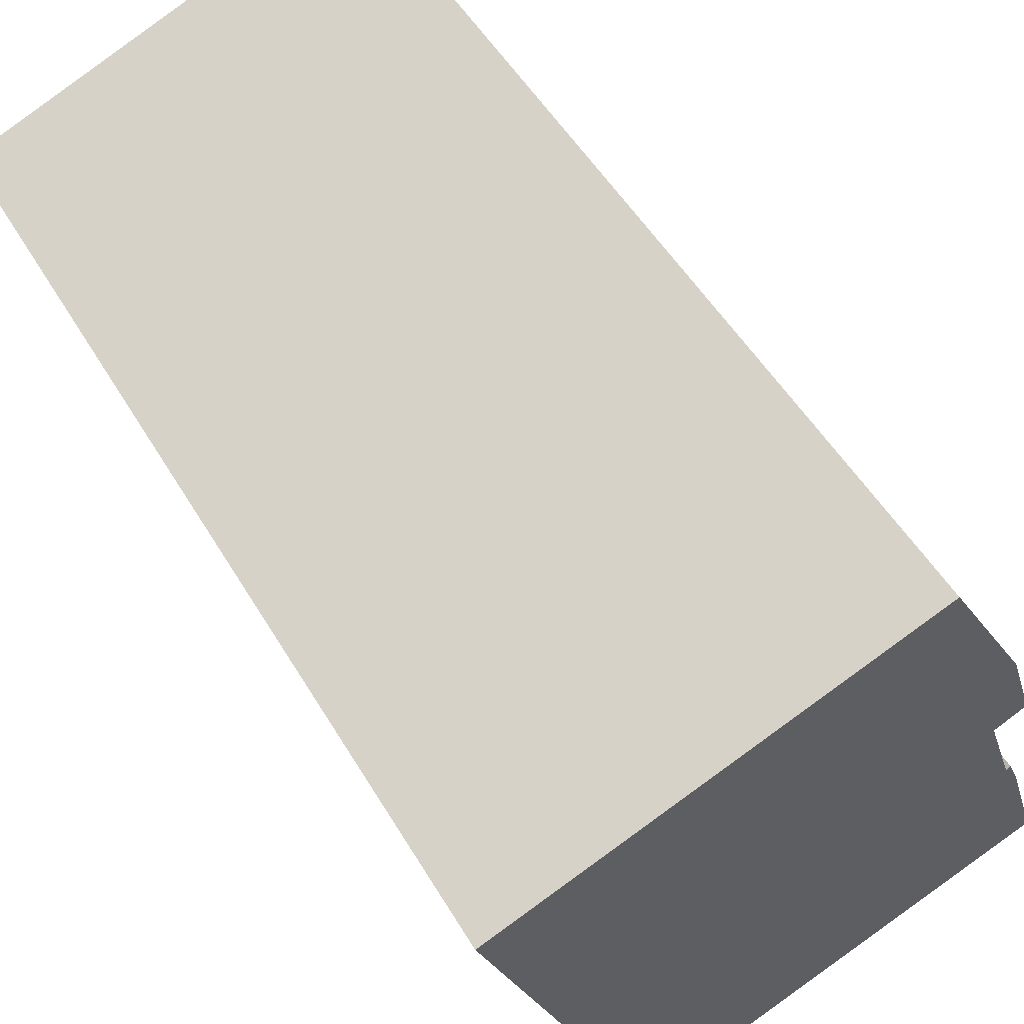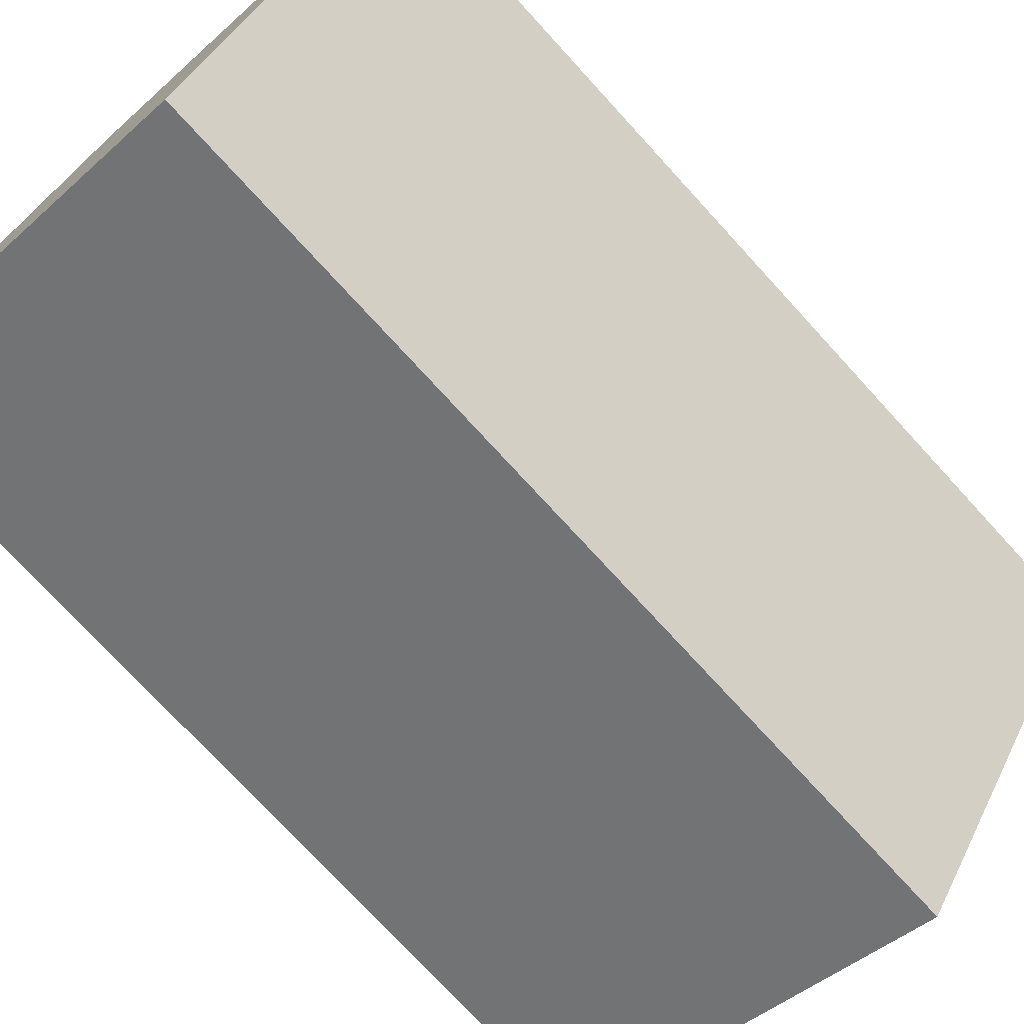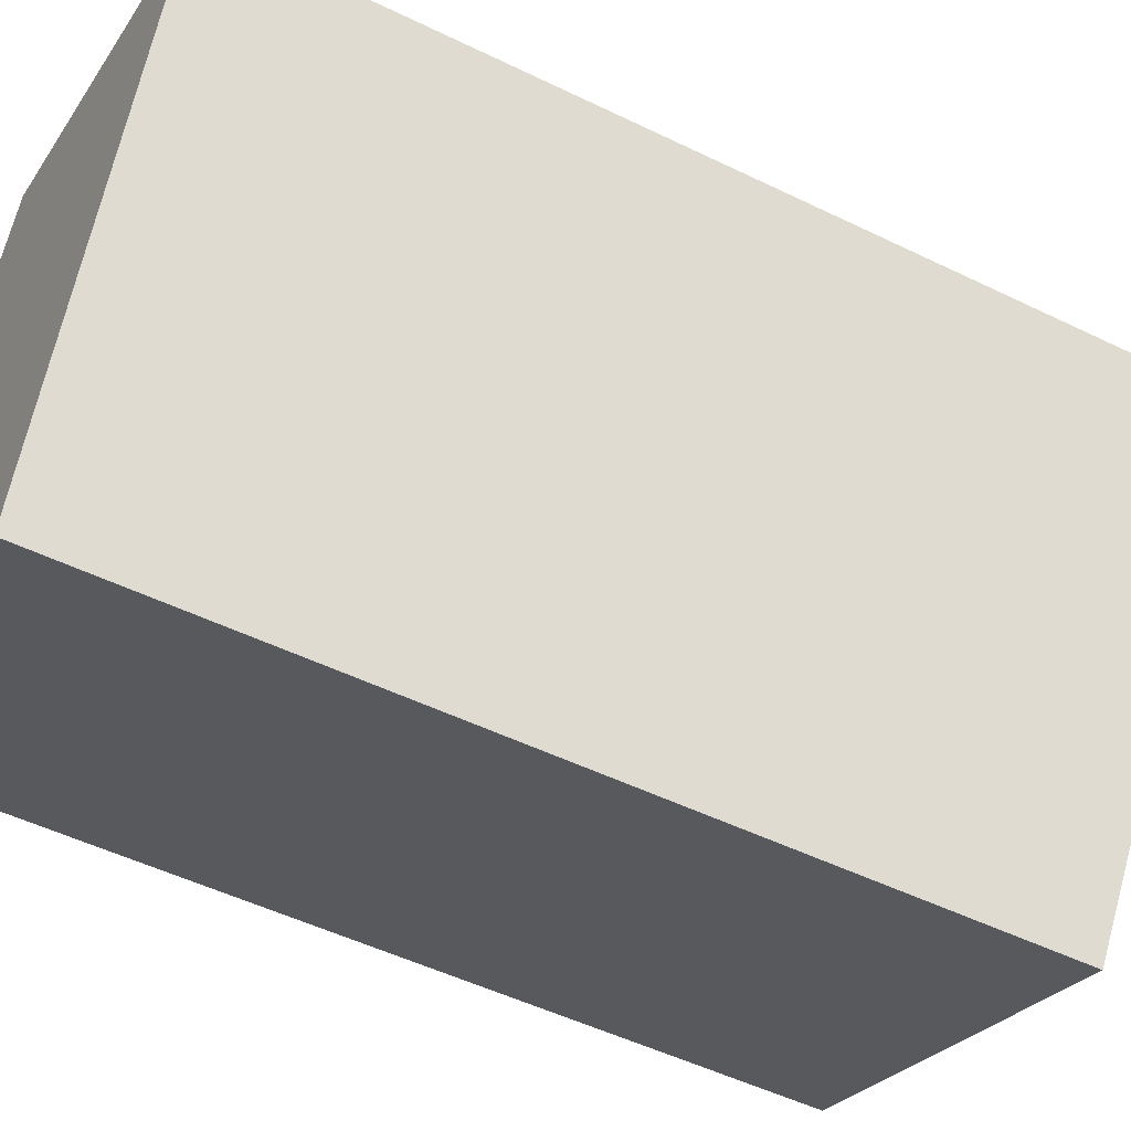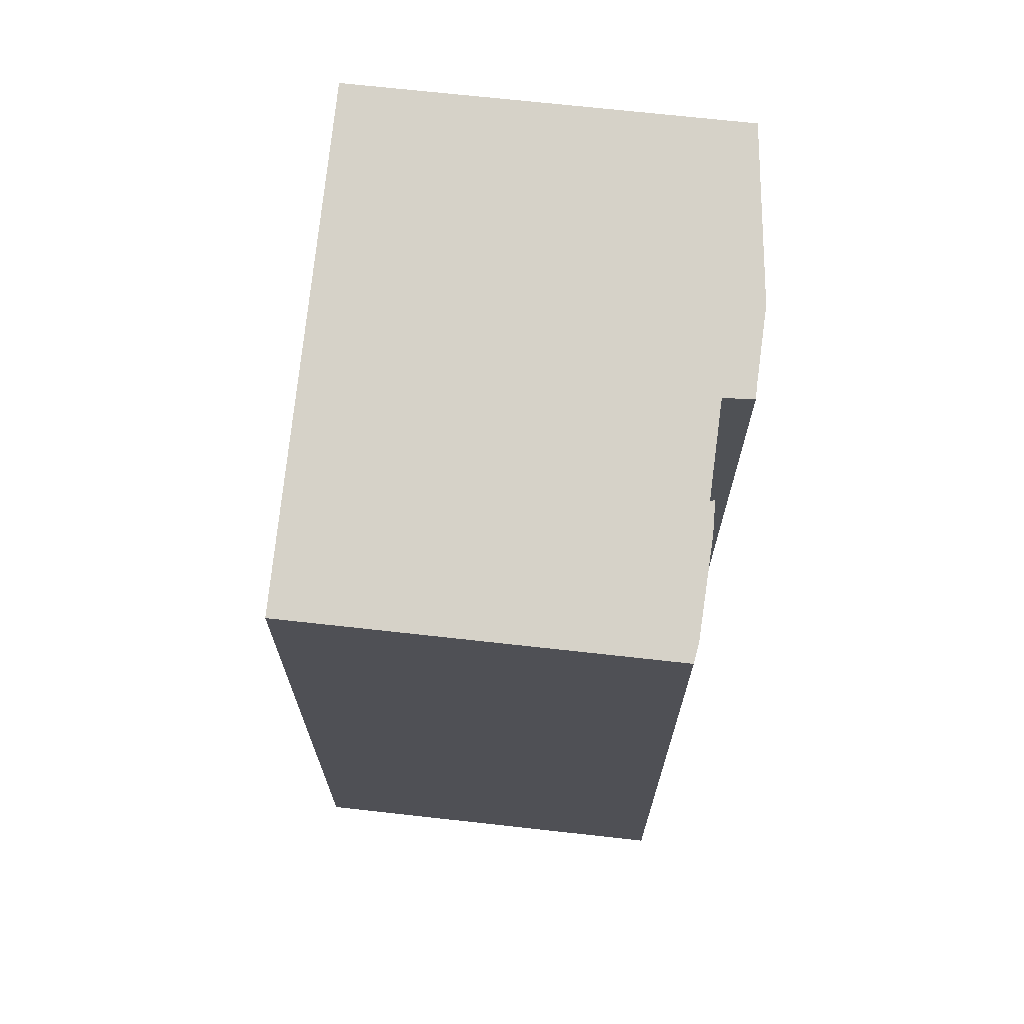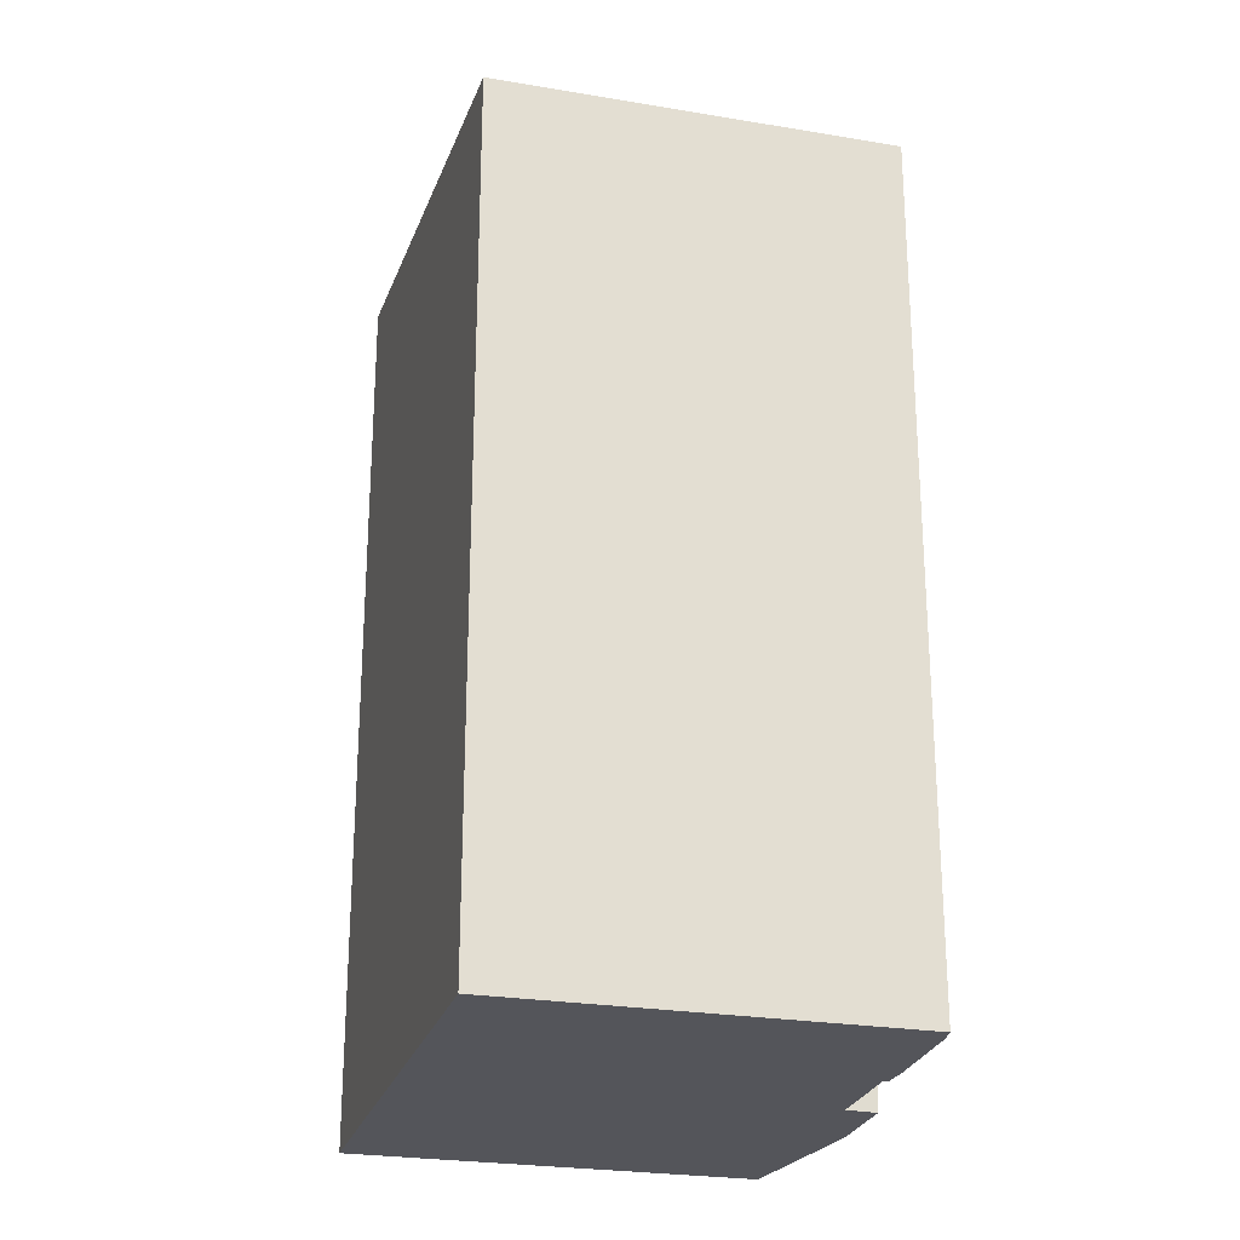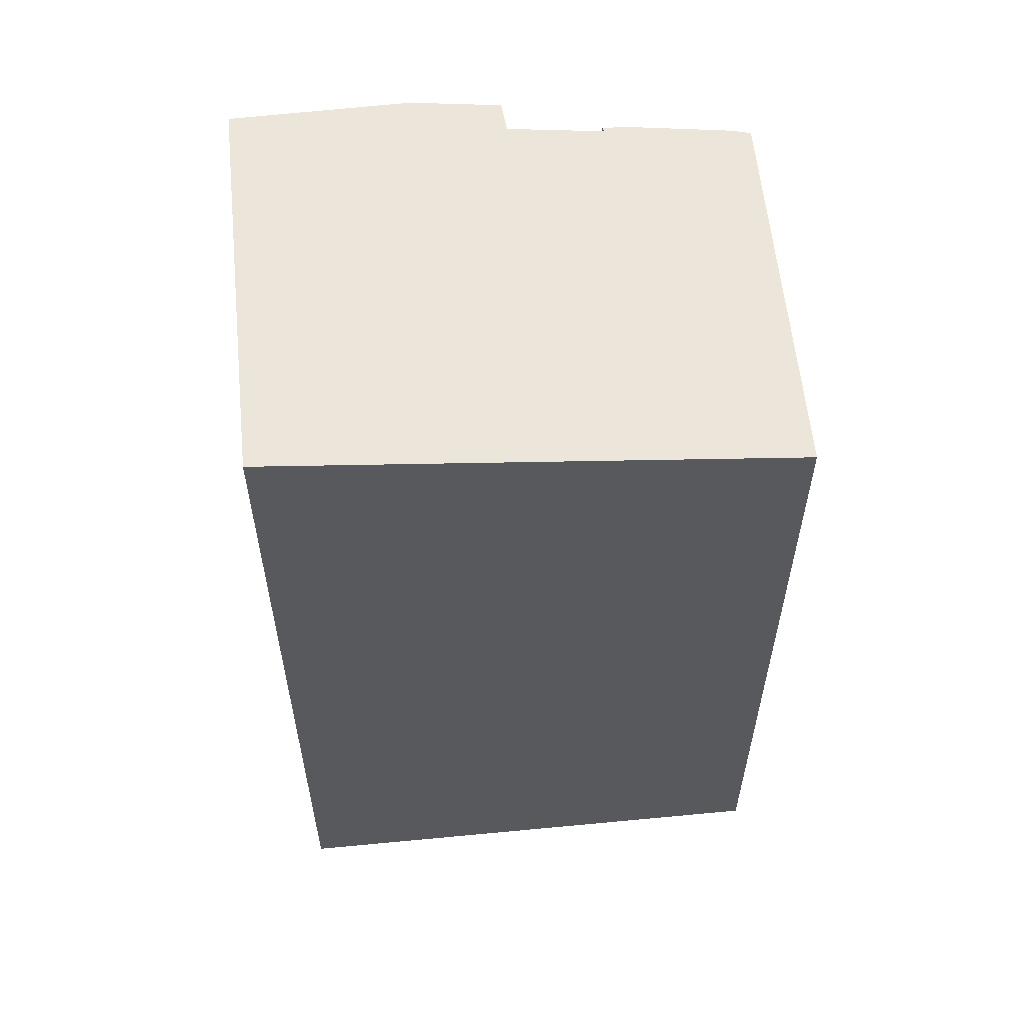
<metadata>
{"format":"obj","ext":"obj","renderer":"f3d","projection":"perspective","resolution":1024,"background":"white","views":[{"elev":49.7,"azim":150.8,"up":"+Z"},{"elev":-74.2,"azim":42.4,"up":"+Z"},{"elev":-50.6,"azim":61.9,"up":"+Z"},{"elev":70.3,"azim":-151.6,"up":"+Y"},{"elev":-25.0,"azim":-173.3,"up":"+Y"},{"elev":59.2,"azim":106.4,"up":"+Y"}]}
</metadata>
<code>
v  9.018 40.3 21.64
v  4.259 39.3 14.89
v  8.25 40.3 21.95
v  12.81 40.3 20.1
v  25.07 40.3 15.12
v  2.996 38.85 11.54
v  2.795 38.78 11.06
v  4.064 38.77 10.41
v  2.495 38.22 6.286
v  16.88 37.57 -5.132
v  1.747 38.05 5.13
v  0.434 37.57 1.504
v  0.203 37.48 0.867
v  0 37.38 2.289e-15
v  16.29 37.38 -6.6
v  2.327 38.23 6.434
v  2.996 -7.064e-16 11.54
v  2.795 -6.77e-16 11.06
v  4.259 -9.119e-16 14.89
v  8.25 -1.344e-15 21.95
v  2.327 -3.94e-16 6.434
v  0.203 -5.309e-17 0.867
v  0 0 0
v  1.747 -3.141e-16 5.13
v  0.434 -9.209e-17 1.504
v  4.064 -6.376e-16 10.41
v  2.495 -3.849e-16 6.286
v  12.81 -1.231e-15 20.1
v  25.07 -9.261e-16 15.12
v  9.018 -1.325e-15 21.64
v  16.29 4.041e-16 -6.6
v  16.88 3.142e-16 -5.132
g defaultobject
f 1 2 3
f 2 1 4
f 2 4 5
f 2 5 6
f 6 5 7
f 7 5 8
f 8 5 9
f 9 5 10
f 9 10 11
f 11 10 12
f 12 10 13
f 13 10 14
f 14 10 15
f 11 16 9
f 7 17 6
f 17 7 18
f 19 6 17
f 2 20 3
f 20 2 19
f 21 16 11
f 19 2 6
f 14 22 13
f 22 14 23
f 12 24 11
f 24 12 13
f 24 13 22
f 24 22 25
f 21 11 24
f 9 26 8
f 26 9 27
f 20 1 3
f 1 20 4
f 4 20 5
f 5 20 28
f 5 28 29
f 28 20 30
f 29 10 5
f 10 29 15
f 15 29 31
f 31 29 32
f 31 14 15
f 14 31 23
f 21 9 16
f 9 21 27
f 8 18 7
f 18 8 26
f 31 22 23
f 22 31 32
f 22 32 25
f 25 32 24
f 24 32 29
f 24 29 27
f 27 29 26
f 26 29 18
f 18 29 17
f 17 29 19
f 19 29 30
f 19 30 20
f 30 29 28
f 21 24 27

</code>
